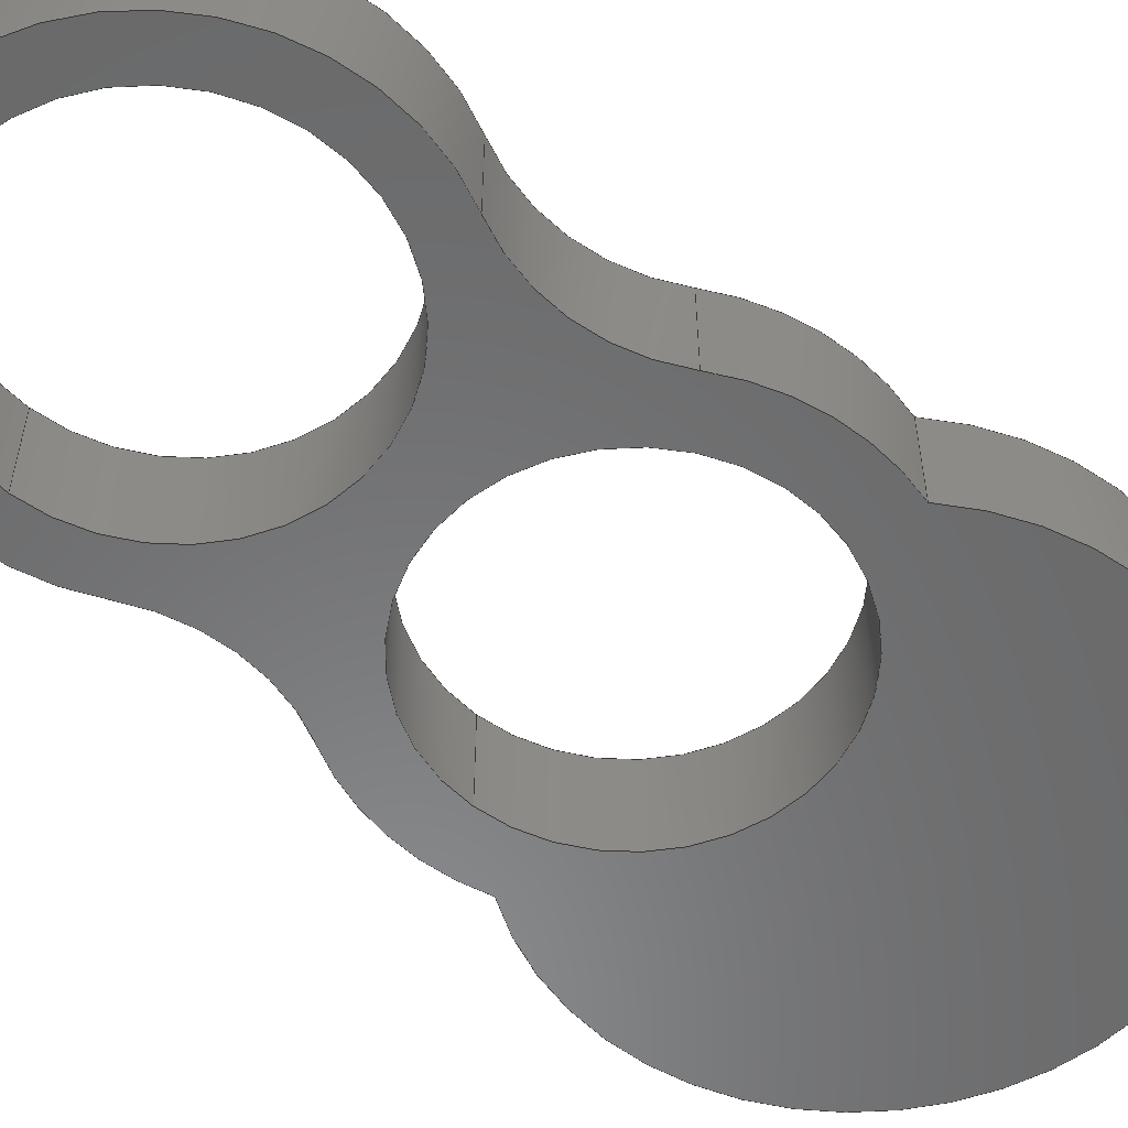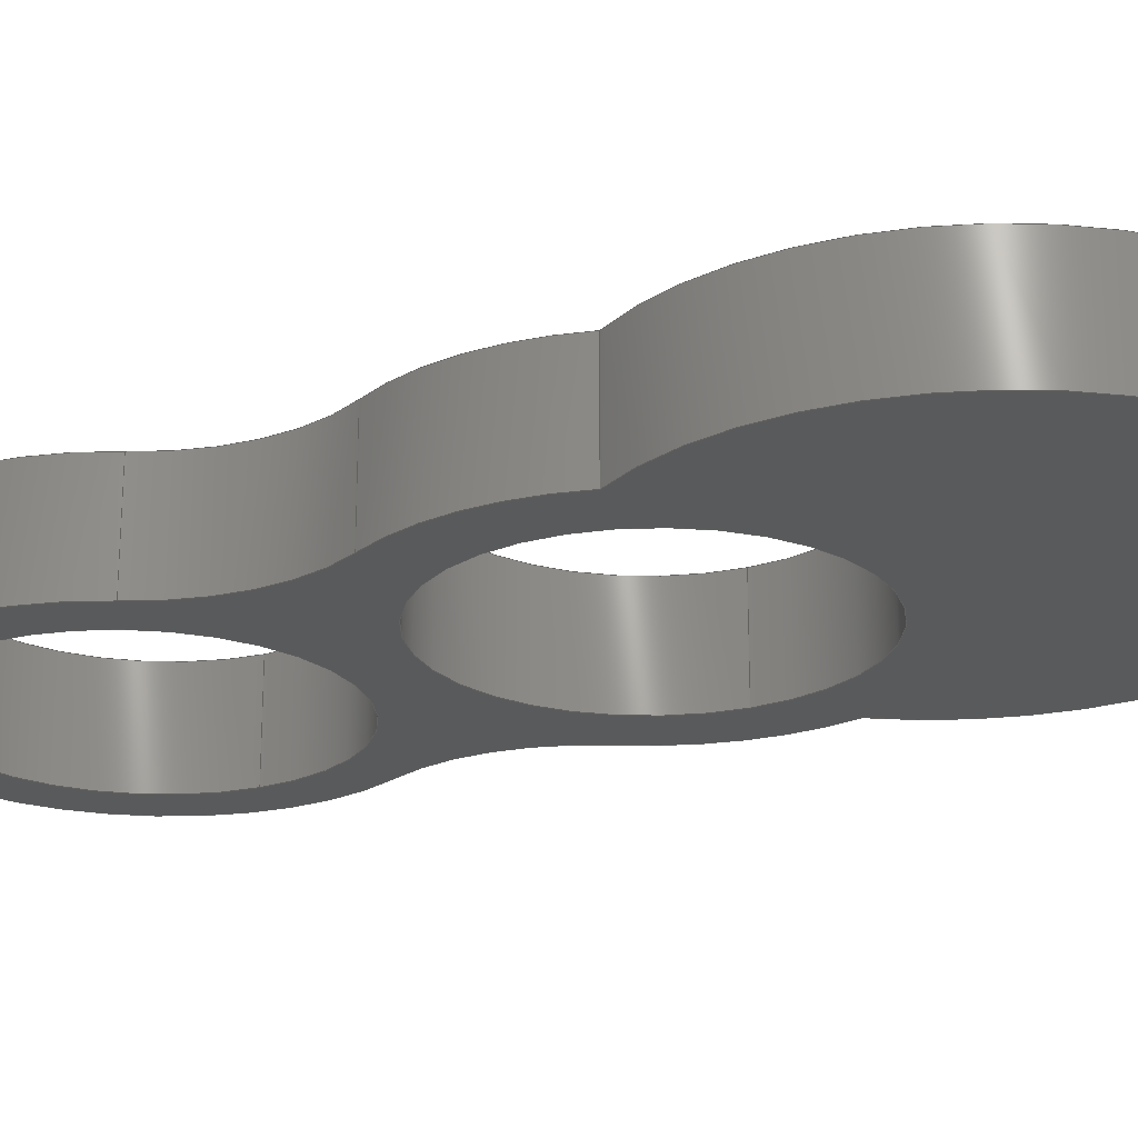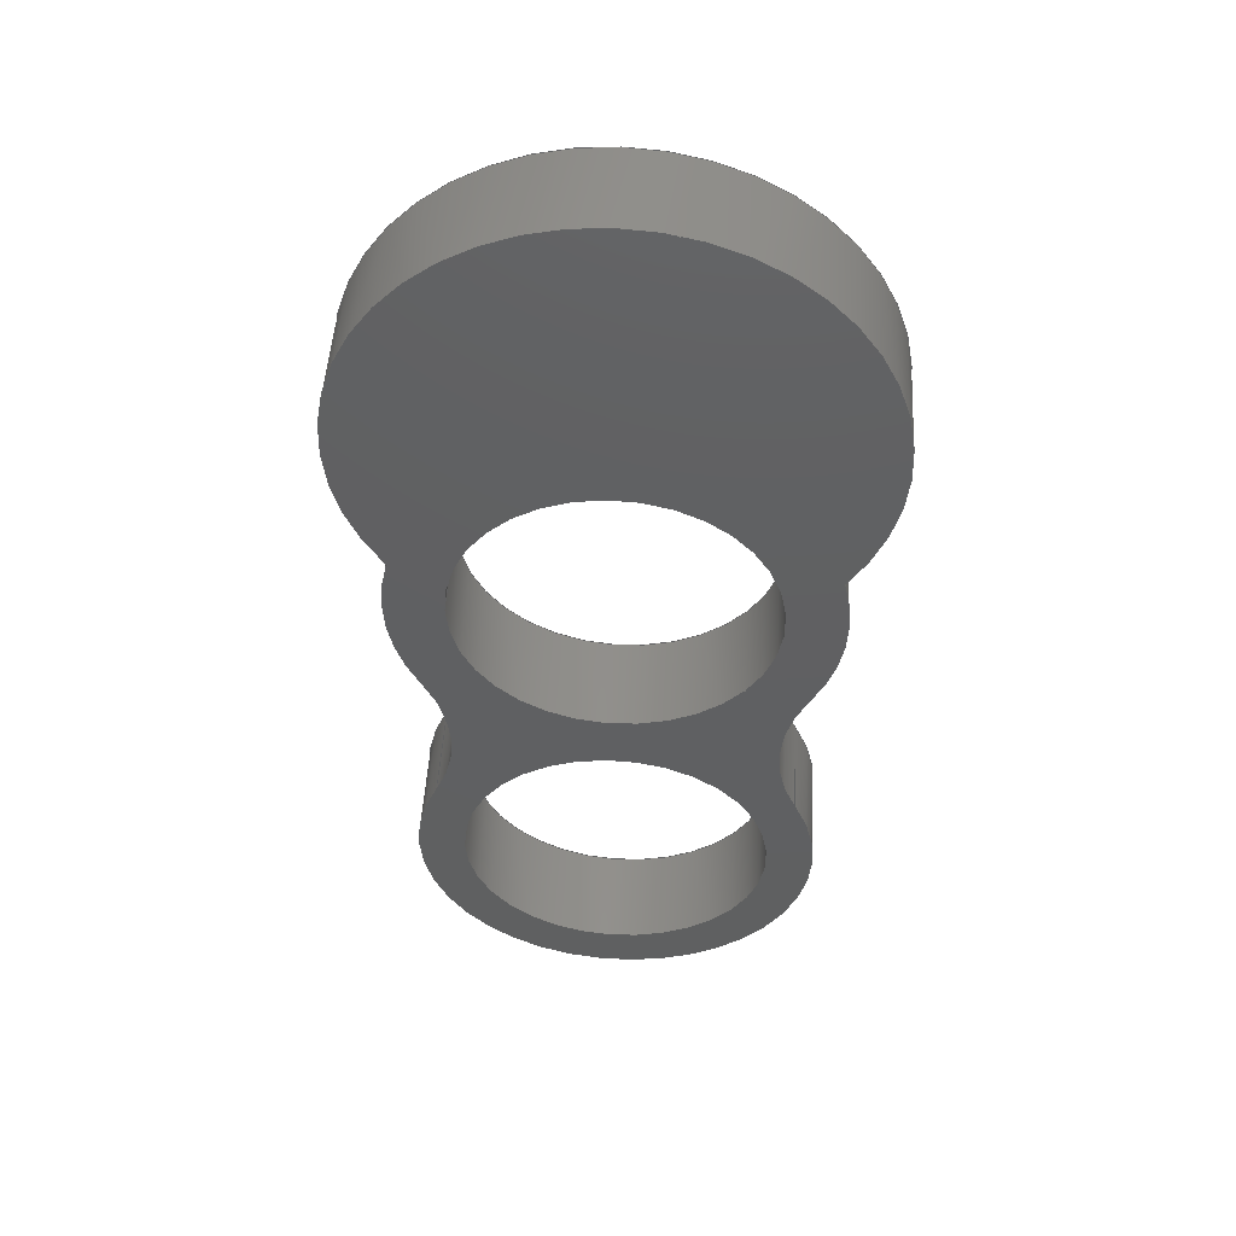
<metadata>
{"format":"step","ext":"step","renderer":"f3d","projection":"perspective","resolution":1024,"background":"white","views":[{"elev":-56.0,"azim":49.2,"up":"+Z"},{"elev":-22.7,"azim":115.4,"up":"+Z"},{"elev":49.3,"azim":3.4,"up":"+Y"}]}
</metadata>
<code>
ISO-10303-21;
DATA;
#1=MECHANICAL_DESIGN_GEOMETRIC_PRESENTATION_REPRESENTATION('',(#4),#330);
#2=SHAPE_REPRESENTATION_RELATIONSHIP('SRR','None',#337,#3);
#3=ADVANCED_BREP_SHAPE_REPRESENTATION('',(#5),#329);
#4=STYLED_ITEM('',(#346),#5);
#5=MANIFOLD_SOLID_BREP('Body1',#174);
#6=FACE_BOUND('',#31,.T.);
#7=FACE_BOUND('',#32,.T.);
#8=FACE_BOUND('',#34,.T.);
#9=FACE_BOUND('',#35,.T.);
#10=PLANE('',#212);
#11=PLANE('',#213);
#12=FACE_OUTER_BOUND('',#22,.T.);
#13=FACE_OUTER_BOUND('',#23,.T.);
#14=FACE_OUTER_BOUND('',#24,.T.);
#15=FACE_OUTER_BOUND('',#25,.T.);
#16=FACE_OUTER_BOUND('',#26,.T.);
#17=FACE_OUTER_BOUND('',#27,.T.);
#18=FACE_OUTER_BOUND('',#28,.T.);
#19=FACE_OUTER_BOUND('',#29,.T.);
#20=FACE_OUTER_BOUND('',#30,.T.);
#21=FACE_OUTER_BOUND('',#33,.T.);
#22=EDGE_LOOP('',(#108,#109,#110,#111));
#23=EDGE_LOOP('',(#112,#113,#114,#115));
#24=EDGE_LOOP('',(#116,#117,#118,#119));
#25=EDGE_LOOP('',(#120,#121,#122,#123));
#26=EDGE_LOOP('',(#124,#125,#126,#127));
#27=EDGE_LOOP('',(#128,#129,#130,#131));
#28=EDGE_LOOP('',(#132,#133,#134,#135));
#29=EDGE_LOOP('',(#136,#137,#138,#139));
#30=EDGE_LOOP('',(#140,#141,#142,#143,#144,#145));
#31=EDGE_LOOP('',(#146));
#32=EDGE_LOOP('',(#147));
#33=EDGE_LOOP('',(#148,#149,#150,#151,#152,#153));
#34=EDGE_LOOP('',(#154));
#35=EDGE_LOOP('',(#155));
#36=LINE('',#281,#44);
#37=LINE('',#287,#45);
#38=LINE('',#294,#46);
#39=LINE('',#297,#47);
#40=LINE('',#303,#48);
#41=LINE('',#309,#49);
#42=LINE('',#315,#50);
#43=LINE('',#321,#51);
#44=VECTOR('',#220,1.1);
#45=VECTOR('',#227,1.1);
#46=VECTOR('',#234,1);
#47=VECTOR('',#237,1);
#48=VECTOR('',#244,1);
#49=VECTOR('',#251,1);
#50=VECTOR('',#258,1);
#51=VECTOR('',#265,1);
#52=CIRCLE('',#189,1.1);
#53=CIRCLE('',#190,1.1);
#54=CIRCLE('',#192,1.1);
#55=CIRCLE('',#193,1.1);
#56=CIRCLE('',#195,1.2);
#57=CIRCLE('',#196,1.2);
#58=CIRCLE('',#198,1.425);
#59=CIRCLE('',#199,1.425);
#60=CIRCLE('',#201,1.2);
#61=CIRCLE('',#202,1.2);
#62=CIRCLE('',#204,1.5);
#63=CIRCLE('',#205,1.5);
#64=CIRCLE('',#207,1.769);
#65=CIRCLE('',#208,1.769);
#66=CIRCLE('',#210,1.5);
#67=CIRCLE('',#211,1.5);
#68=VERTEX_POINT('',#278);
#69=VERTEX_POINT('',#280);
#70=VERTEX_POINT('',#284);
#71=VERTEX_POINT('',#286);
#72=VERTEX_POINT('',#290);
#73=VERTEX_POINT('',#291);
#74=VERTEX_POINT('',#293);
#75=VERTEX_POINT('',#295);
#76=VERTEX_POINT('',#299);
#77=VERTEX_POINT('',#301);
#78=VERTEX_POINT('',#305);
#79=VERTEX_POINT('',#307);
#80=VERTEX_POINT('',#311);
#81=VERTEX_POINT('',#313);
#82=VERTEX_POINT('',#317);
#83=VERTEX_POINT('',#319);
#84=EDGE_CURVE('',#68,#68,#52,.T.);
#85=EDGE_CURVE('',#68,#69,#36,.T.);
#86=EDGE_CURVE('',#69,#69,#53,.T.);
#87=EDGE_CURVE('',#70,#70,#54,.T.);
#88=EDGE_CURVE('',#70,#71,#37,.T.);
#89=EDGE_CURVE('',#71,#71,#55,.T.);
#90=EDGE_CURVE('',#72,#73,#56,.T.);
#91=EDGE_CURVE('',#72,#74,#38,.T.);
#92=EDGE_CURVE('',#75,#74,#57,.T.);
#93=EDGE_CURVE('',#73,#75,#39,.T.);
#94=EDGE_CURVE('',#76,#73,#58,.T.);
#95=EDGE_CURVE('',#77,#75,#59,.T.);
#96=EDGE_CURVE('',#76,#77,#40,.T.);
#97=EDGE_CURVE('',#76,#78,#60,.T.);
#98=EDGE_CURVE('',#79,#77,#61,.T.);
#99=EDGE_CURVE('',#78,#79,#41,.T.);
#100=EDGE_CURVE('',#80,#78,#62,.T.);
#101=EDGE_CURVE('',#81,#79,#63,.T.);
#102=EDGE_CURVE('',#80,#81,#42,.T.);
#103=EDGE_CURVE('',#82,#80,#64,.T.);
#104=EDGE_CURVE('',#83,#81,#65,.T.);
#105=EDGE_CURVE('',#82,#83,#43,.T.);
#106=EDGE_CURVE('',#72,#82,#66,.T.);
#107=EDGE_CURVE('',#74,#83,#67,.T.);
#108=ORIENTED_EDGE('',*,*,#84,.F.);
#109=ORIENTED_EDGE('',*,*,#85,.T.);
#110=ORIENTED_EDGE('',*,*,#86,.T.);
#111=ORIENTED_EDGE('',*,*,#85,.F.);
#112=ORIENTED_EDGE('',*,*,#87,.F.);
#113=ORIENTED_EDGE('',*,*,#88,.T.);
#114=ORIENTED_EDGE('',*,*,#89,.T.);
#115=ORIENTED_EDGE('',*,*,#88,.F.);
#116=ORIENTED_EDGE('',*,*,#90,.F.);
#117=ORIENTED_EDGE('',*,*,#91,.T.);
#118=ORIENTED_EDGE('',*,*,#92,.F.);
#119=ORIENTED_EDGE('',*,*,#93,.F.);
#120=ORIENTED_EDGE('',*,*,#94,.T.);
#121=ORIENTED_EDGE('',*,*,#93,.T.);
#122=ORIENTED_EDGE('',*,*,#95,.F.);
#123=ORIENTED_EDGE('',*,*,#96,.F.);
#124=ORIENTED_EDGE('',*,*,#97,.F.);
#125=ORIENTED_EDGE('',*,*,#96,.T.);
#126=ORIENTED_EDGE('',*,*,#98,.F.);
#127=ORIENTED_EDGE('',*,*,#99,.F.);
#128=ORIENTED_EDGE('',*,*,#100,.T.);
#129=ORIENTED_EDGE('',*,*,#99,.T.);
#130=ORIENTED_EDGE('',*,*,#101,.F.);
#131=ORIENTED_EDGE('',*,*,#102,.F.);
#132=ORIENTED_EDGE('',*,*,#103,.T.);
#133=ORIENTED_EDGE('',*,*,#102,.T.);
#134=ORIENTED_EDGE('',*,*,#104,.F.);
#135=ORIENTED_EDGE('',*,*,#105,.F.);
#136=ORIENTED_EDGE('',*,*,#106,.T.);
#137=ORIENTED_EDGE('',*,*,#105,.T.);
#138=ORIENTED_EDGE('',*,*,#107,.F.);
#139=ORIENTED_EDGE('',*,*,#91,.F.);
#140=ORIENTED_EDGE('',*,*,#107,.T.);
#141=ORIENTED_EDGE('',*,*,#104,.T.);
#142=ORIENTED_EDGE('',*,*,#101,.T.);
#143=ORIENTED_EDGE('',*,*,#98,.T.);
#144=ORIENTED_EDGE('',*,*,#95,.T.);
#145=ORIENTED_EDGE('',*,*,#92,.T.);
#146=ORIENTED_EDGE('',*,*,#87,.T.);
#147=ORIENTED_EDGE('',*,*,#84,.T.);
#148=ORIENTED_EDGE('',*,*,#106,.F.);
#149=ORIENTED_EDGE('',*,*,#90,.T.);
#150=ORIENTED_EDGE('',*,*,#94,.F.);
#151=ORIENTED_EDGE('',*,*,#97,.T.);
#152=ORIENTED_EDGE('',*,*,#100,.F.);
#153=ORIENTED_EDGE('',*,*,#103,.F.);
#154=ORIENTED_EDGE('',*,*,#89,.F.);
#155=ORIENTED_EDGE('',*,*,#86,.F.);
#156=CYLINDRICAL_SURFACE('',#188,1.1);
#157=CYLINDRICAL_SURFACE('',#191,1.1);
#158=CYLINDRICAL_SURFACE('',#194,1.2);
#159=CYLINDRICAL_SURFACE('',#197,1.425);
#160=CYLINDRICAL_SURFACE('',#200,1.2);
#161=CYLINDRICAL_SURFACE('',#203,1.5);
#162=CYLINDRICAL_SURFACE('',#206,1.769);
#163=CYLINDRICAL_SURFACE('',#209,1.5);
#164=ADVANCED_FACE('',(#12),#156,.F.);
#165=ADVANCED_FACE('',(#13),#157,.F.);
#166=ADVANCED_FACE('',(#14),#158,.F.);
#167=ADVANCED_FACE('',(#15),#159,.T.);
#168=ADVANCED_FACE('',(#16),#160,.F.);
#169=ADVANCED_FACE('',(#17),#161,.T.);
#170=ADVANCED_FACE('',(#18),#162,.T.);
#171=ADVANCED_FACE('',(#19),#163,.T.);
#172=ADVANCED_FACE('',(#20,#6,#7),#10,.T.);
#173=ADVANCED_FACE('',(#21,#8,#9),#11,.F.);
#174=CLOSED_SHELL('',(#164,#165,#166,#167,#168,#169,#170,#171,#172,#173));
#175=DERIVED_UNIT_ELEMENT(#177,1);
#176=DERIVED_UNIT_ELEMENT(#332,3);
#177=(
MASS_UNIT()
NAMED_UNIT(*)
SI_UNIT(.KILO.,.GRAM.)
);
#178=DERIVED_UNIT((#175,#176));
#179=MEASURE_REPRESENTATION_ITEM('density measure',
POSITIVE_RATIO_MEASURE(7850),#178);
#180=PROPERTY_DEFINITION_REPRESENTATION(#185,#182);
#181=PROPERTY_DEFINITION_REPRESENTATION(#186,#183);
#182=REPRESENTATION('material name',(#184),#329);
#183=REPRESENTATION('density',(#179),#329);
#184=DESCRIPTIVE_REPRESENTATION_ITEM('Steel','Steel');
#185=PROPERTY_DEFINITION('material property','material name',#339);
#186=PROPERTY_DEFINITION('material property','density of part',#339);
#187=AXIS2_PLACEMENT_3D('placement',#276,#214,#215);
#188=AXIS2_PLACEMENT_3D('',#277,#216,#217);
#189=AXIS2_PLACEMENT_3D('',#279,#218,#219);
#190=AXIS2_PLACEMENT_3D('',#282,#221,#222);
#191=AXIS2_PLACEMENT_3D('',#283,#223,#224);
#192=AXIS2_PLACEMENT_3D('',#285,#225,#226);
#193=AXIS2_PLACEMENT_3D('',#288,#228,#229);
#194=AXIS2_PLACEMENT_3D('',#289,#230,#231);
#195=AXIS2_PLACEMENT_3D('',#292,#232,#233);
#196=AXIS2_PLACEMENT_3D('',#296,#235,#236);
#197=AXIS2_PLACEMENT_3D('',#298,#238,#239);
#198=AXIS2_PLACEMENT_3D('',#300,#240,#241);
#199=AXIS2_PLACEMENT_3D('',#302,#242,#243);
#200=AXIS2_PLACEMENT_3D('',#304,#245,#246);
#201=AXIS2_PLACEMENT_3D('',#306,#247,#248);
#202=AXIS2_PLACEMENT_3D('',#308,#249,#250);
#203=AXIS2_PLACEMENT_3D('',#310,#252,#253);
#204=AXIS2_PLACEMENT_3D('',#312,#254,#255);
#205=AXIS2_PLACEMENT_3D('',#314,#256,#257);
#206=AXIS2_PLACEMENT_3D('',#316,#259,#260);
#207=AXIS2_PLACEMENT_3D('',#318,#261,#262);
#208=AXIS2_PLACEMENT_3D('',#320,#263,#264);
#209=AXIS2_PLACEMENT_3D('',#322,#266,#267);
#210=AXIS2_PLACEMENT_3D('',#323,#268,#269);
#211=AXIS2_PLACEMENT_3D('',#324,#270,#271);
#212=AXIS2_PLACEMENT_3D('',#325,#272,#273);
#213=AXIS2_PLACEMENT_3D('',#326,#274,#275);
#214=DIRECTION('axis',(0,0,1));
#215=DIRECTION('refdir',(1,0,0));
#216=DIRECTION('center_axis',(0,0,1));
#217=DIRECTION('ref_axis',(1,0,0));
#218=DIRECTION('center_axis',(0,0,-1));
#219=DIRECTION('ref_axis',(1,0,0));
#220=DIRECTION('',(0,0,-1));
#221=DIRECTION('center_axis',(0,0,-1));
#222=DIRECTION('ref_axis',(1,0,0));
#223=DIRECTION('center_axis',(0,0,1));
#224=DIRECTION('ref_axis',(1,0,0));
#225=DIRECTION('center_axis',(0,0,-1));
#226=DIRECTION('ref_axis',(1,0,0));
#227=DIRECTION('',(0,0,-1));
#228=DIRECTION('center_axis',(0,0,-1));
#229=DIRECTION('ref_axis',(1,0,0));
#230=DIRECTION('center_axis',(0,0,1));
#231=DIRECTION('ref_axis',(-0.8602,0.5099,0));
#232=DIRECTION('center_axis',(0,0,1));
#233=DIRECTION('ref_axis',(-0.8602,0.5099,0));
#234=DIRECTION('',(0,0,1));
#235=DIRECTION('center_axis',(0,0,-1));
#236=DIRECTION('ref_axis',(-0.8602,0.5099,0));
#237=DIRECTION('',(0,0,1));
#238=DIRECTION('center_axis',(0,0,1));
#239=DIRECTION('ref_axis',(-1.558e-16,-1,0));
#240=DIRECTION('center_axis',(0,0,1));
#241=DIRECTION('ref_axis',(-0.8848,0.466,0));
#242=DIRECTION('center_axis',(0,0,1));
#243=DIRECTION('ref_axis',(-0.8848,0.466,0));
#244=DIRECTION('',(0,0,1));
#245=DIRECTION('center_axis',(0,0,1));
#246=DIRECTION('ref_axis',(0.8848,-0.466,0));
#247=DIRECTION('center_axis',(0,0,1));
#248=DIRECTION('ref_axis',(0.8848,-0.466,0));
#249=DIRECTION('center_axis',(0,0,-1));
#250=DIRECTION('ref_axis',(0.8848,-0.466,0));
#251=DIRECTION('',(0,0,1));
#252=DIRECTION('center_axis',(0,0,1));
#253=DIRECTION('ref_axis',(0.8602,-0.5099,0));
#254=DIRECTION('center_axis',(0,0,1));
#255=DIRECTION('ref_axis',(0.8602,-0.5099,0));
#256=DIRECTION('center_axis',(0,0,1));
#257=DIRECTION('ref_axis',(0.8602,-0.5099,0));
#258=DIRECTION('',(0,0,1));
#259=DIRECTION('center_axis',(0,0,1));
#260=DIRECTION('ref_axis',(-7.216e-14,1,0));
#261=DIRECTION('center_axis',(0,0,1));
#262=DIRECTION('ref_axis',(0.8142,-0.5805,0));
#263=DIRECTION('center_axis',(0,0,1));
#264=DIRECTION('ref_axis',(0.8142,-0.5805,0));
#265=DIRECTION('',(0,0,1));
#266=DIRECTION('center_axis',(0,0,1));
#267=DIRECTION('ref_axis',(0.8602,-0.5099,0));
#268=DIRECTION('center_axis',(0,0,1));
#269=DIRECTION('ref_axis',(0.8602,-0.5099,0));
#270=DIRECTION('center_axis',(0,0,1));
#271=DIRECTION('ref_axis',(0.8602,-0.5099,0));
#272=DIRECTION('center_axis',(0,0,1));
#273=DIRECTION('ref_axis',(1,0,0));
#274=DIRECTION('center_axis',(0,0,1));
#275=DIRECTION('ref_axis',(1,0,0));
#276=CARTESIAN_POINT('',(0,0,0));
#277=CARTESIAN_POINT('Origin',(0,2.6,0));
#278=CARTESIAN_POINT('',(-1.1,2.6,0.7));
#279=CARTESIAN_POINT('Origin',(0,2.6,0.7));
#280=CARTESIAN_POINT('',(-1.1,2.6,0));
#281=CARTESIAN_POINT('',(-1.1,2.6,0));
#282=CARTESIAN_POINT('Origin',(0,2.6,0));
#283=CARTESIAN_POINT('Origin',(0,0,0));
#284=CARTESIAN_POINT('',(-1.1,-1.347e-16,0.7));
#285=CARTESIAN_POINT('Origin',(0,0,0.7));
#286=CARTESIAN_POINT('',(-1.1,-1.347e-16,0));
#287=CARTESIAN_POINT('',(-1.1,-1.347e-16,0));
#288=CARTESIAN_POINT('Origin',(0,0,0));
#289=CARTESIAN_POINT('Origin',(2.323,1.223,0));
#290=CARTESIAN_POINT('',(1.29,1.835,0));
#291=CARTESIAN_POINT('',(1.261,0.664,0));
#292=CARTESIAN_POINT('Origin',(2.323,1.223,0));
#293=CARTESIAN_POINT('',(1.29,1.835,0.7));
#294=CARTESIAN_POINT('',(1.29,1.835,0));
#295=CARTESIAN_POINT('',(1.261,0.664,0.7));
#296=CARTESIAN_POINT('Origin',(2.323,1.223,0.7));
#297=CARTESIAN_POINT('',(1.261,0.664,0));
#298=CARTESIAN_POINT('Origin',(0,0,0));
#299=CARTESIAN_POINT('',(-1.261,0.664,0));
#300=CARTESIAN_POINT('Origin',(0,0,0));
#301=CARTESIAN_POINT('',(-1.261,0.664,0.7));
#302=CARTESIAN_POINT('Origin',(0,0,0.7));
#303=CARTESIAN_POINT('',(-1.261,0.664,0));
#304=CARTESIAN_POINT('Origin',(-2.323,1.223,0));
#305=CARTESIAN_POINT('',(-1.29,1.835,0));
#306=CARTESIAN_POINT('Origin',(-2.323,1.223,0));
#307=CARTESIAN_POINT('',(-1.29,1.835,0.7));
#308=CARTESIAN_POINT('Origin',(-2.323,1.223,0.7));
#309=CARTESIAN_POINT('',(-1.29,1.835,0));
#310=CARTESIAN_POINT('Origin',(0,2.6,0));
#311=CARTESIAN_POINT('',(-1.441,3.018,0));
#312=CARTESIAN_POINT('Origin',(0,2.6,0));
#313=CARTESIAN_POINT('',(-1.441,3.018,0.7));
#314=CARTESIAN_POINT('Origin',(0,2.6,0.7));
#315=CARTESIAN_POINT('',(-1.441,3.018,0));
#316=CARTESIAN_POINT('Origin',(-2.205e-13,4.045,0));
#317=CARTESIAN_POINT('',(1.441,3.018,0));
#318=CARTESIAN_POINT('Origin',(-2.205e-13,4.045,0));
#319=CARTESIAN_POINT('',(1.441,3.018,0.7));
#320=CARTESIAN_POINT('Origin',(-2.205e-13,4.045,0.7));
#321=CARTESIAN_POINT('',(1.441,3.018,0));
#322=CARTESIAN_POINT('Origin',(0,2.6,0));
#323=CARTESIAN_POINT('Origin',(0,2.6,0));
#324=CARTESIAN_POINT('Origin',(0,2.6,0.7));
#325=CARTESIAN_POINT('Origin',(-2.203e-13,2.195,0.7));
#326=CARTESIAN_POINT('Origin',(-2.203e-13,2.195,0));
#327=UNCERTAINTY_MEASURE_WITH_UNIT(LENGTH_MEASURE(0.001),#331,
'DISTANCE_ACCURACY_VALUE',
'Maximum model space distance between geometric entities at asserted c
onnectivities');
#328=UNCERTAINTY_MEASURE_WITH_UNIT(LENGTH_MEASURE(0.001),#331,
'DISTANCE_ACCURACY_VALUE',
'Maximum model space distance between geometric entities at asserted c
onnectivities');
#329=(
GEOMETRIC_REPRESENTATION_CONTEXT(3)
GLOBAL_UNCERTAINTY_ASSIGNED_CONTEXT((#327))
GLOBAL_UNIT_ASSIGNED_CONTEXT((#331,#333,#334))
REPRESENTATION_CONTEXT('','3D')
);
#330=(
GEOMETRIC_REPRESENTATION_CONTEXT(3)
GLOBAL_UNCERTAINTY_ASSIGNED_CONTEXT((#328))
GLOBAL_UNIT_ASSIGNED_CONTEXT((#331,#333,#334))
REPRESENTATION_CONTEXT('','3D')
);
#331=(
LENGTH_UNIT()
NAMED_UNIT(*)
SI_UNIT(.CENTI.,.METRE.)
);
#332=(
LENGTH_UNIT()
NAMED_UNIT(*)
SI_UNIT($,.METRE.)
);
#333=(
NAMED_UNIT(*)
PLANE_ANGLE_UNIT()
SI_UNIT($,.RADIAN.)
);
#334=(
NAMED_UNIT(*)
SI_UNIT($,.STERADIAN.)
SOLID_ANGLE_UNIT()
);
#335=SHAPE_DEFINITION_REPRESENTATION(#336,#337);
#336=PRODUCT_DEFINITION_SHAPE('',$,#339);
#337=SHAPE_REPRESENTATION('',(#187),#329);
#338=PRODUCT_DEFINITION_CONTEXT('part definition',#343,'design');
#339=PRODUCT_DEFINITION('SPINNER v5 (1)','SPINNER v5 (1)',#340,#338);
#340=PRODUCT_DEFINITION_FORMATION('',$,#345);
#341=PRODUCT_RELATED_PRODUCT_CATEGORY('SPINNER v5 (1)','SPINNER v5 (1)',
(#345));
#342=APPLICATION_PROTOCOL_DEFINITION('international standard',
'automotive_design',2009,#343);
#343=APPLICATION_CONTEXT(
'Core Data for Automotive Mechanical Design Process');
#344=PRODUCT_CONTEXT('part definition',#343,'mechanical');
#345=PRODUCT('SPINNER v5 (1)','SPINNER v5 (1)',$,(#344));
#346=PRESENTATION_STYLE_ASSIGNMENT((#347));
#347=SURFACE_STYLE_USAGE(.BOTH.,#348);
#348=SURFACE_SIDE_STYLE('',(#349));
#349=SURFACE_STYLE_FILL_AREA(#350);
#350=FILL_AREA_STYLE('Steel - Satin',(#351));
#351=FILL_AREA_STYLE_COLOUR('Steel - Satin',#352);
#352=COLOUR_RGB('Steel - Satin',0.6275,0.6275,0.6275);
ENDSEC;
END-ISO-10303-21;

</code>
